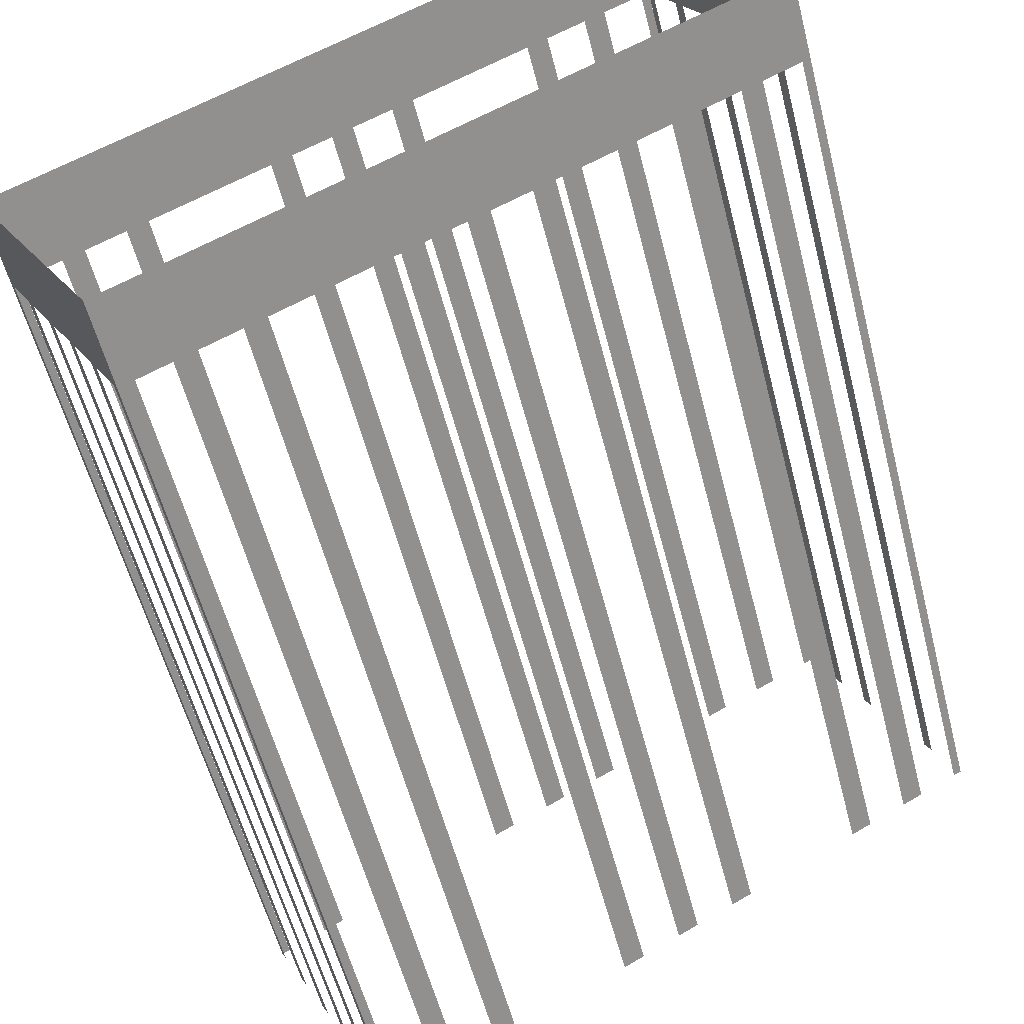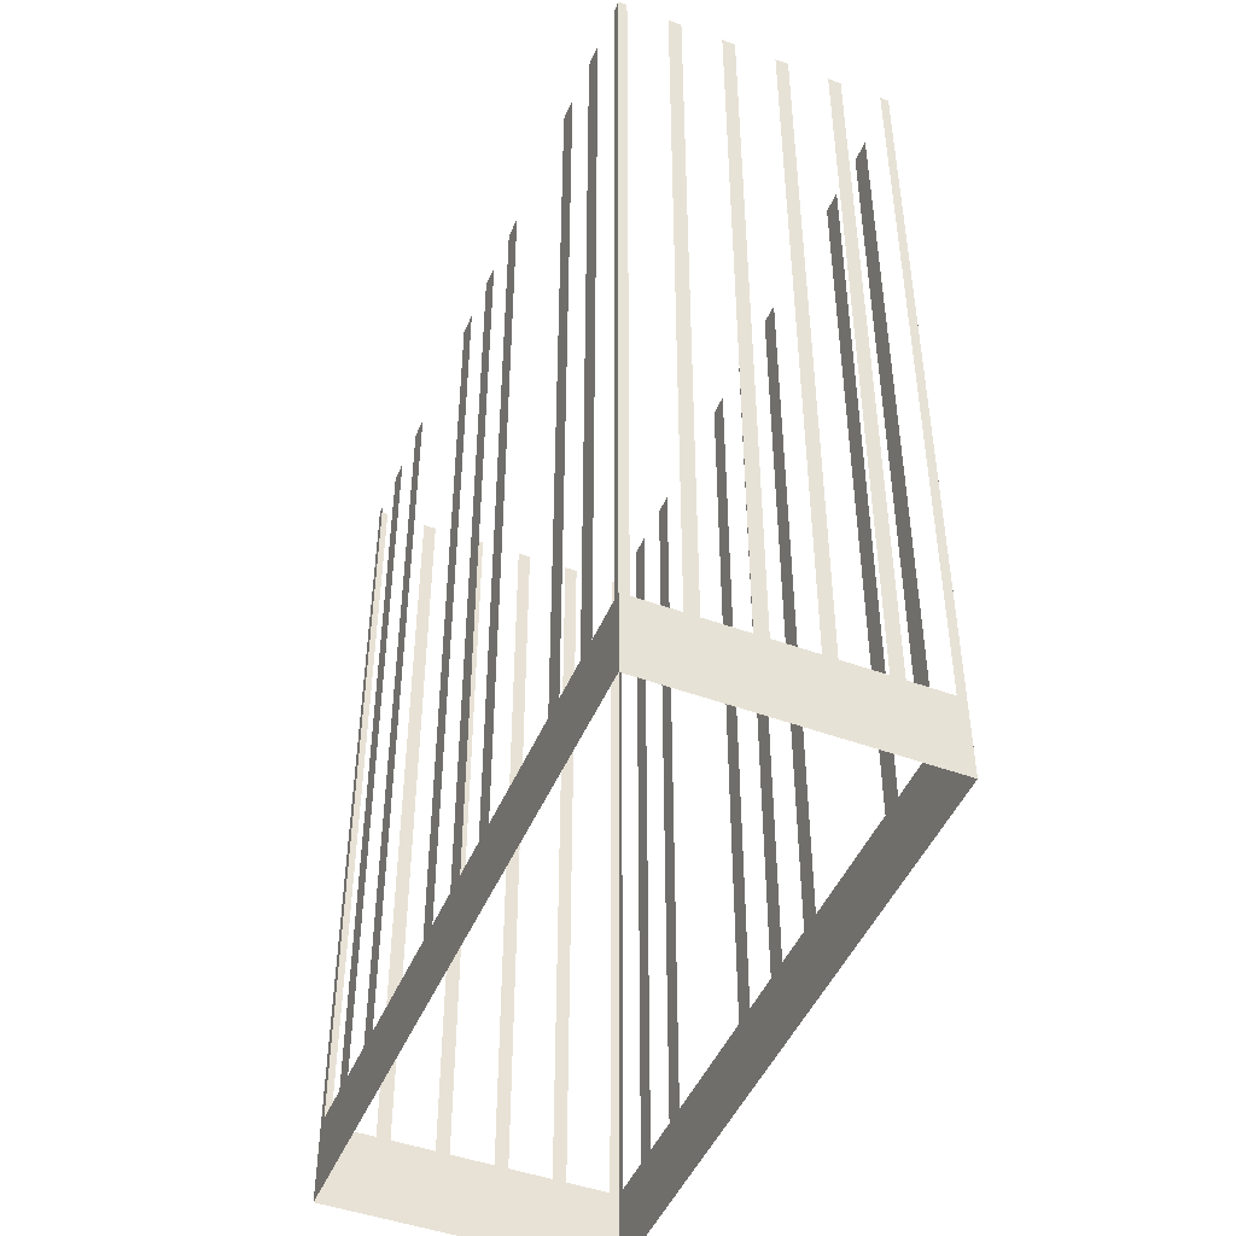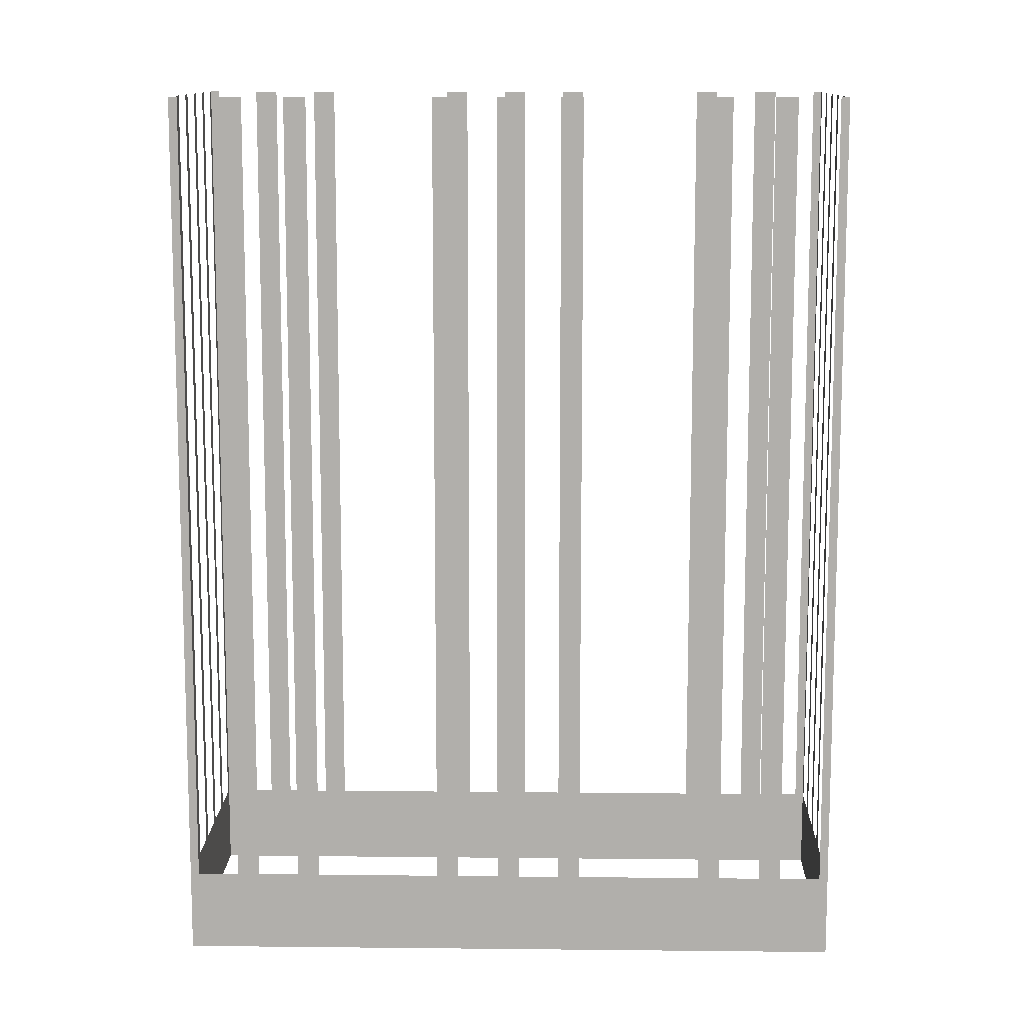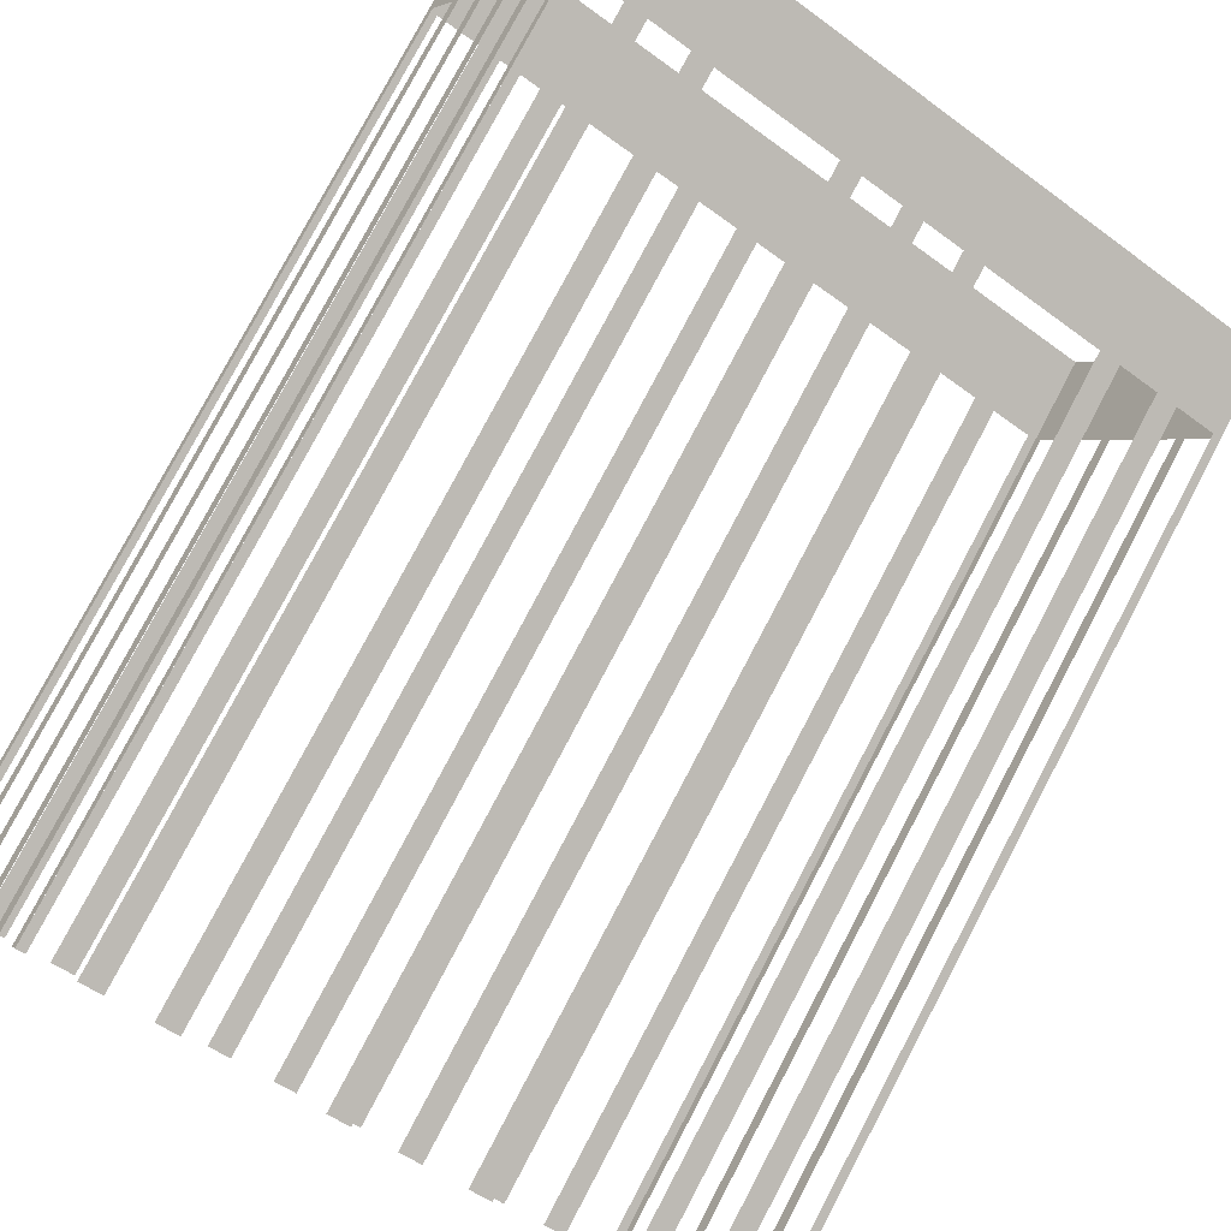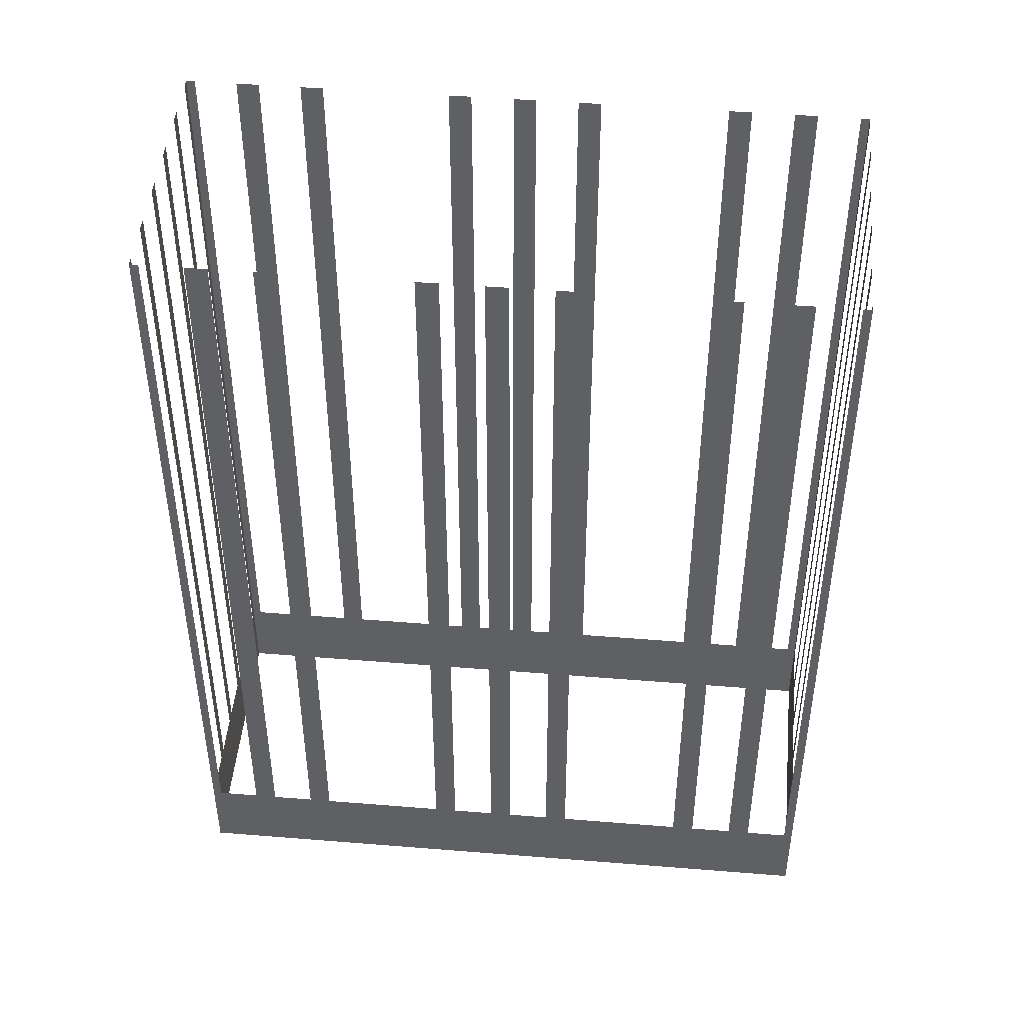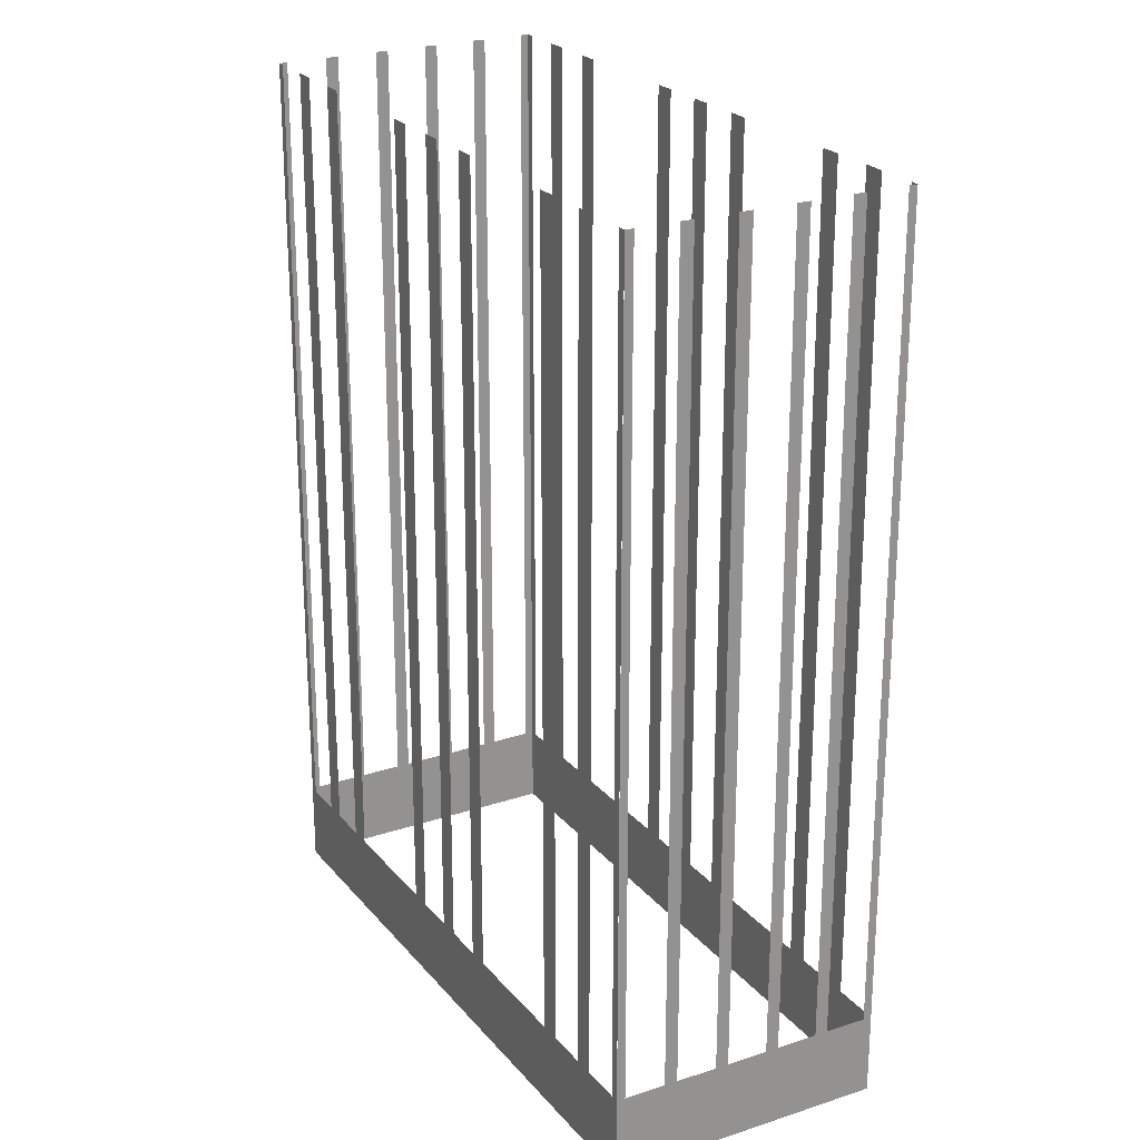
<metadata>
{"format":"obj","ext":"obj","renderer":"f3d","projection":"perspective","resolution":1024,"background":"white","views":[{"elev":-57.7,"azim":-165.5,"up":"+Y"},{"elev":-47.0,"azim":39.2,"up":"+Z"},{"elev":11.5,"azim":153.1,"up":"+Z"},{"elev":78.9,"azim":27.8,"up":"+Y"},{"elev":47.0,"azim":156.9,"up":"+Z"},{"elev":23.7,"azim":-147.6,"up":"+Z"}]}
</metadata>
<code>
o geometryt000010000010000110010110000110000110100000110000st97
v 818.5 -219.5 427.7
v 818.3 -219.8 460.2
v 818.5 -219.5 460.2
v 819.3 -218.1 427.7
v 818.3 -219.8 424.4
v 819.3 -218.1 460.2
v 819.5 -217.6 460.2
v 819.5 -217.6 427.7
v 820.3 -216.1 427.7
v 820.3 -216.1 460.2
v 820.6 -215.7 460.2
v 820.6 -215.7 427.7
v 821.4 -214.2 427.7
v 821.4 -214.2 460.2
v 821.6 -213.7 460.2
v 821.6 -213.7 427.7
v 823.7 -210 424.4
v 822.4 -212.3 427.7
v 822.4 -212.3 460.2
v 822.7 -211.8 460.2
v 822.7 -211.8 427.7
v 823.5 -210.3 427.7
v 823.5 -210.3 460.2
v 823.7 -210 460.2
v 841.8 -232.5 427.7
v 842.1 -232.7 460.2
v 841.8 -232.5 460.2
v 840.4 -231.8 427.7
v 842.1 -232.7 424.4
v 840.4 -231.8 460.2
v 839.6 -231.3 460.2
v 839.6 -231.3 427.7
v 838.1 -230.5 427.7
v 838.1 -230.5 460.2
v 837.3 -230.1 460.2
v 837.3 -230.1 427.7
v 832.9 -227.7 427.7
v 832.9 -227.7 460.2
v 832.1 -227.3 460.2
v 832.1 -227.3 427.7
v 824.9 -223.4 424.4
v 830.6 -226.5 427.7
v 830.6 -226.5 460.2
v 829.8 -226.1 460.2
v 829.8 -226.1 427.7
v 828.3 -225.3 427.7
v 828.3 -225.3 460.2
v 827.6 -224.8 460.2
v 827.6 -224.8 427.7
v 823.1 -222.5 427.7
v 823.1 -222.5 460.2
v 822.3 -222 460.2
v 822.3 -222 427.7
v 820.9 -221.2 427.7
v 820.9 -221.2 460.2
v 820.1 -220.8 460.2
v 820.1 -220.8 427.7
v 818.3 -219.8 424.4
v 818.6 -220 427.7
v 818.6 -220 460.2
v 818.3 -219.8 460.2
v 824 -210.2 427.7
v 823.7 -210 460.2
v 824 -210.2 460.2
v 825.4 -211 427.7
v 823.7 -210 424.4
v 825.4 -211 460.2
v 826.2 -211.4 460.2
v 826.2 -211.4 427.7
v 827.7 -212.2 427.7
v 827.7 -212.2 460.2
v 828.5 -212.6 460.2
v 828.5 -212.6 427.7
v 832.9 -215 427.7
v 832.9 -215 460.2
v 833.7 -215.4 460.2
v 833.7 -215.4 427.7
v 838.6 -218.1 424.4
v 835.2 -216.2 427.7
v 835.2 -216.2 460.2
v 835.9 -216.7 460.2
v 835.9 -216.7 427.7
v 837.4 -217.5 427.7
v 837.4 -217.5 460.2
v 838.2 -217.9 460.2
v 838.2 -217.9 427.7
v 842.6 -220.3 427.7
v 842.6 -220.3 460.2
v 843.4 -220.7 460.2
v 843.4 -220.7 427.7
v 844.9 -221.5 427.7
v 847.4 -222.9 424.4
v 844.9 -221.5 460.2
v 845.7 -221.9 460.2
v 845.7 -221.9 427.7
v 847.1 -222.7 427.7
v 847.1 -222.7 460.2
v 847.4 -222.9 460.2
v 847.3 -223.2 427.7
v 847.4 -222.9 460.2
v 847.3 -223.2 460.2
v 846.5 -224.6 427.7
v 847.4 -222.9 424.4
v 846.5 -224.6 460.2
v 846.2 -225.1 460.2
v 846.2 -225.1 427.7
v 845.4 -226.6 427.7
v 845.4 -226.6 460.2
v 845.2 -227.1 460.2
v 845.2 -227.1 427.7
v 844.4 -228.5 427.7
v 844.4 -228.5 460.2
v 844.1 -229 460.2
v 844.1 -229 427.7
v 842.1 -232.7 424.4
v 843.3 -230.5 427.7
v 843.3 -230.5 460.2
v 843.1 -230.9 460.2
v 843.1 -230.9 427.7
v 842.3 -232.4 427.7
v 842.3 -232.4 460.2
v 842.1 -232.7 460.2
f 1 2 3
f 2 1 5
f 6 7 4
f 7 8 4
f 8 5 4
f 8 9 5
f 9 12 5
f 12 13 5
f 16 17 13
f 13 17 5
f 18 17 16
f 19 20 18
f 20 21 18
f 21 17 18
f 22 17 21
f 23 24 22
f 24 17 22
f 25 26 27
f 28 29 25
f 26 25 29
f 30 31 28
f 31 32 28
f 28 32 29
f 32 33 29
f 34 35 33
f 35 36 33
f 29 33 36
f 29 36 37
f 38 39 37
f 39 40 37
f 37 40 41
f 29 37 41
f 40 42 41
f 43 44 42
f 44 45 42
f 42 45 41
f 45 46 41
f 47 48 46
f 48 49 46
f 46 49 41
f 49 50 41
f 51 52 50
f 52 53 50
f 50 53 41
f 53 54 41
f 55 56 54
f 56 57 54
f 57 58 54
f 54 58 41
f 59 58 57
f 60 61 59
f 61 58 59
f 62 63 64
f 65 66 62
f 63 62 66
f 67 68 65
f 68 69 65
f 65 69 66
f 69 70 66
f 71 72 70
f 72 73 70
f 66 70 73
f 66 73 74
f 75 76 74
f 76 77 74
f 74 77 78
f 66 74 78
f 77 79 78
f 80 81 79
f 81 82 79
f 79 82 78
f 82 83 78
f 84 85 83
f 85 86 83
f 83 86 78
f 86 87 78
f 88 89 87
f 89 90 87
f 91 92 90
f 90 92 78
f 93 94 91
f 94 95 91
f 95 92 91
f 96 92 95
f 99 100 101
f 102 103 99
f 100 99 103
f 104 105 102
f 105 106 102
f 106 103 102
f 106 107 103
f 107 110 103
f 110 111 103
f 112 113 111
f 113 114 111
f 114 115 111
f 111 115 103
f 116 115 114
f 117 118 116
f 118 119 116
f 119 115 116
f 120 115 119
f 121 122 120
f 4 5 1
f 10 11 9
f 11 12 9
f 14 15 13
f 15 16 13
f 87 90 78
f 97 98 96
f 98 92 96
f 108 109 107
f 109 110 107
f 122 115 120

</code>
